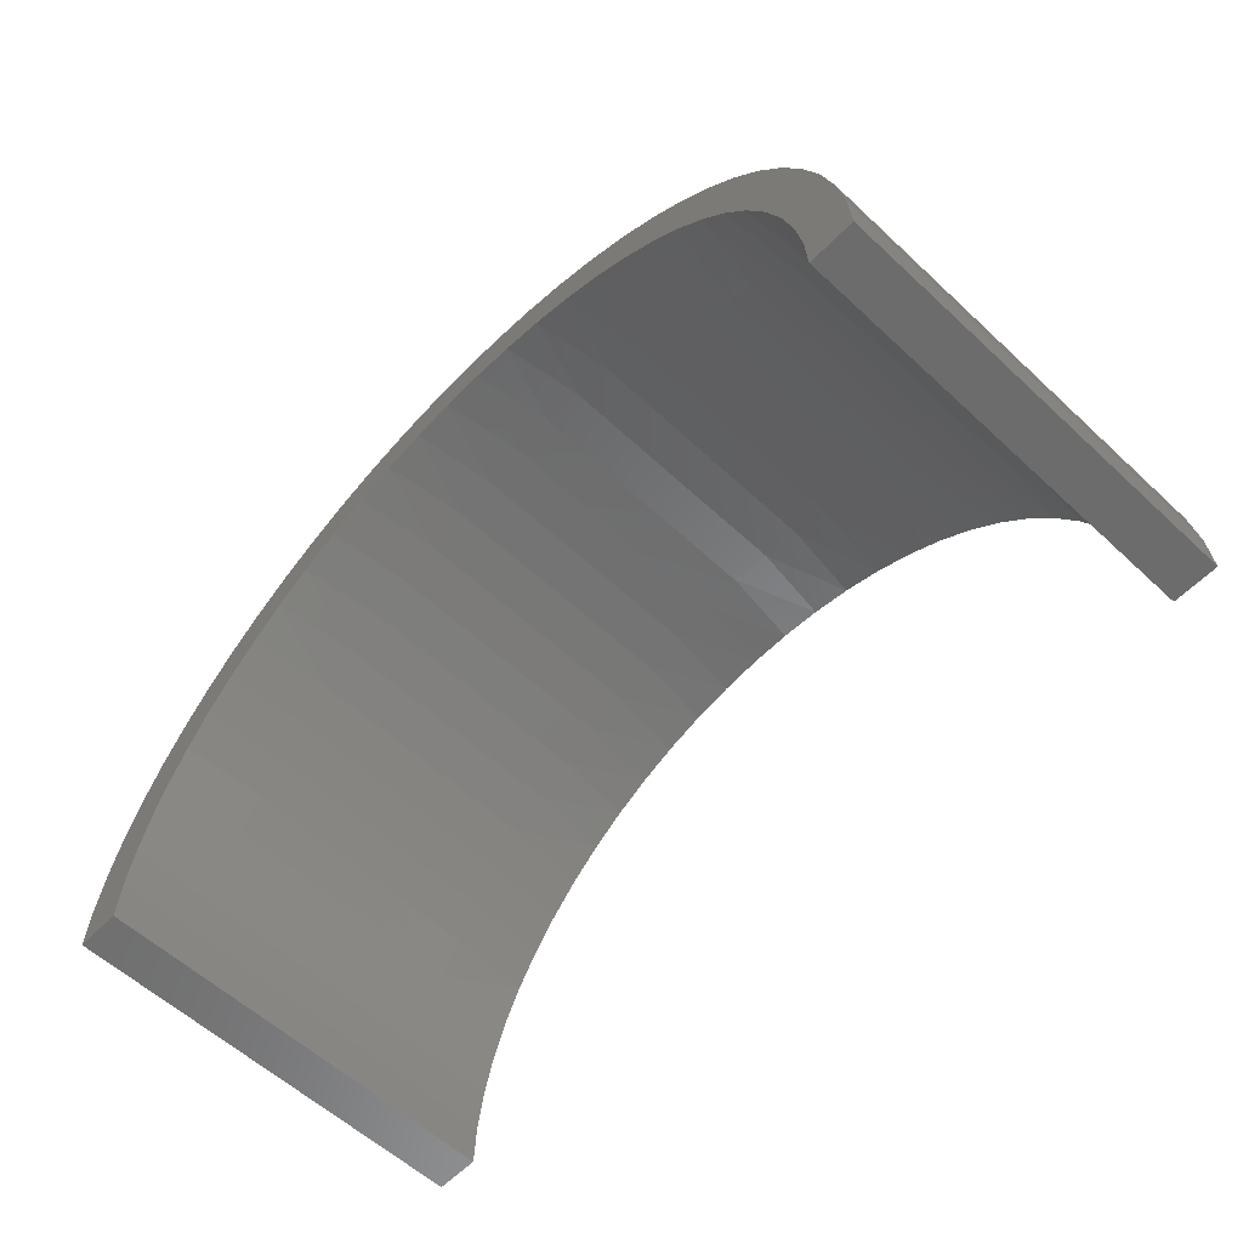
<metadata>
{"format":"stl","ext":"stl","renderer":"f3d","projection":"perspective","resolution":1024,"background":"white","views":[{"elev":-58.9,"azim":-133.7,"up":"+Y"}]}
</metadata>
<code>
# stl→obj: 433 verts, 862 faces
v 56 0 56
v 56 1.577e-31 44.8
v 62 0 56
v 62 0 44.8
v 56 3.153e-31 33.6
v 62 0 33.6
v 56 4.73e-31 22.4
v 62 0 22.4
v 56 6.306e-31 11.2
v 62 0 11.2
v 56 6.536e-31 0
v 62 0 0
v 55.71 5.665 5.708e-47
v 55.7 5.758 11.2
v 54.85 11.27 5.62e-47
v 54.82 11.45 11.2
v 53.43 16.76 5.474e-47
v 53.35 17.03 11.2
v 51.46 22.08 5.272e-47
v 51.31 22.43 11.2
v 48.96 27.18 5.016e-47
v 48.74 27.58 11.2
v 45.96 31.99 4.709e-47
v 45.64 32.45 11.2
v 42.49 36.48 4.353e-47
v 42.06 36.97 11.2
v 38.58 40.59 3.953e-47
v 38.04 41.1 11.2
v 34.28 44.28 3.512e-47
v 33.61 44.79 11.2
v 29.62 47.52 3.035e-47
v 28.83 48.01 11.2
v 24.66 50.28 2.527e-47
v 23.74 50.72 11.2
v 19.45 52.51 1.993e-47
v 18.4 52.89 11.2
v 14.04 54.21 1.438e-47
v 12.86 54.5 11.2
v 8.48 55.35 8.688e-48
v 7.19 55.54 11.2
v 2.836 55.93 2.906e-48
v 1.442 55.98 11.2
v -2.836 55.93 -2.906e-48
v -4.322 55.83 11.2
v -8.48 55.35 -8.688e-48
v -10.04 55.09 11.2
v -14.04 54.21 -1.438e-47
v -15.65 53.77 11.2
v -19.45 52.51 -1.993e-47
v -21.1 51.87 11.2
v -24.66 50.28 -2.527e-47
v -26.32 49.43 11.2
v -29.62 47.52 -3.035e-47
v -31.26 46.46 11.2
v -34.28 44.28 -3.512e-47
v -35.87 43 11.2
v -38.58 40.59 -3.953e-47
v -40.1 39.08 11.2
v -42.49 36.48 -4.353e-47
v -43.91 34.75 11.2
v -45.96 31.99 -4.709e-47
v -47.25 30.05 11.2
v -48.96 27.18 -5.016e-47
v -50.09 25.04 11.2
v -51.46 22.08 -5.272e-47
v -52.4 19.75 11.2
v -53.43 16.76 -5.474e-47
v -54.15 14.26 11.2
v -54.85 11.27 -5.62e-47
v -55.33 8.618 11.2
v -55.71 5.665 -5.708e-47
v -55.93 2.883 11.2
v -56 6.536e-31 0
v -56 6.306e-31 11.2
v 55.7 5.758 22.4
v 54.82 11.45 22.4
v 53.35 17.03 22.4
v 51.31 22.43 22.4
v 48.74 27.58 22.4
v 45.64 32.45 22.4
v 42.06 36.97 22.4
v 38.04 41.1 22.4
v 33.61 44.79 22.4
v 28.83 48.01 22.4
v 23.74 50.72 22.4
v 18.4 52.89 22.4
v 12.86 54.5 22.4
v 7.19 55.54 22.4
v 1.442 55.98 22.4
v -4.322 55.83 22.4
v -10.04 55.09 22.4
v -15.65 53.77 22.4
v -21.1 51.87 22.4
v -26.32 49.43 22.4
v -31.26 46.46 22.4
v -35.87 43 22.4
v -40.1 39.08 22.4
v -43.91 34.75 22.4
v -47.25 30.05 22.4
v -50.09 25.04 22.4
v -52.4 19.75 22.4
v -54.15 14.26 22.4
v -55.33 8.618 22.4
v -55.93 2.883 22.4
v -56 4.73e-31 22.4
v 55.7 5.758 33.6
v 54.82 11.45 33.6
v 53.35 17.03 33.6
v 51.31 22.43 33.6
v 48.74 27.58 33.6
v 45.64 32.45 33.6
v 42.06 36.97 33.6
v 38.04 41.1 33.6
v 33.61 44.79 33.6
v 28.83 48.01 33.6
v 23.74 50.72 33.6
v 18.4 52.89 33.6
v 12.86 54.5 33.6
v 7.19 55.54 33.6
v 1.442 55.98 33.6
v -4.322 55.83 33.6
v -10.04 55.09 33.6
v -15.65 53.77 33.6
v -21.1 51.87 33.6
v -26.32 49.43 33.6
v -31.26 46.46 33.6
v -35.87 43 33.6
v -40.1 39.08 33.6
v -43.91 34.75 33.6
v -47.25 30.05 33.6
v -50.09 25.04 33.6
v -52.4 19.75 33.6
v -54.15 14.26 33.6
v -55.33 8.618 33.6
v -55.93 2.883 33.6
v -56 3.153e-31 33.6
v 55.7 5.758 44.8
v 54.82 11.45 44.8
v 53.35 17.03 44.8
v 51.31 22.43 44.8
v 48.74 27.58 44.8
v 45.64 32.45 44.8
v 42.06 36.97 44.8
v 38.04 41.1 44.8
v 33.61 44.79 44.8
v 28.83 48.01 44.8
v 23.74 50.72 44.8
v 18.4 52.89 44.8
v 12.86 54.5 44.8
v 7.19 55.54 44.8
v 1.442 55.98 44.8
v -4.322 55.83 44.8
v -10.04 55.09 44.8
v -15.65 53.77 44.8
v -21.1 51.87 44.8
v -26.32 49.43 44.8
v -31.26 46.46 44.8
v -35.87 43 44.8
v -40.1 39.08 44.8
v -43.91 34.75 44.8
v -47.25 30.05 44.8
v -50.09 25.04 44.8
v -52.4 19.75 44.8
v -54.15 14.26 44.8
v -55.33 8.618 44.8
v -55.93 2.883 44.8
v -56 1.577e-31 44.8
v 55.71 5.665 56
v 54.85 11.27 56
v 53.43 16.76 56
v 51.46 22.08 56
v 48.96 27.18 56
v 45.96 31.99 56
v 42.49 36.48 56
v 38.58 40.59 56
v 34.28 44.28 56
v 29.62 47.52 56
v 24.66 50.28 56
v 19.45 52.51 56
v 14.04 54.21 56
v 8.48 55.35 56
v 2.836 55.93 56
v -2.836 55.93 56
v -8.48 55.35 56
v -14.04 54.21 56
v -19.45 52.51 56
v -24.66 50.28 56
v -29.62 47.52 56
v -34.28 44.28 56
v -38.58 40.59 56
v -42.49 36.48 56
v -45.96 31.99 56
v -48.96 27.18 56
v -51.46 22.08 56
v -53.43 16.76 56
v -54.85 11.27 56
v -55.71 5.665 56
v -56 0 56
v -62 0 56
v -61.7 6.077 56
v -60.81 12.1 56
v -59.33 18 56
v -57.28 23.73 56
v -54.68 29.23 56
v -50.73 31 56
v -51.55 34.45 56
v -47.93 39.33 56
v -43.84 43.84 56
v -39.45 41.33 56
v -39.33 47.93 56
v -34.45 51.55 56
v -28.18 51.67 56
v -23.73 57.28 56
v -18 59.33 56
v -12.1 60.81 56
v -6.077 61.7 56
v 3.796e-15 62 56
v 6.077 61.7 56
v 12.1 60.81 56
v 18 59.33 56
v 23.73 57.28 56
v 28.18 51.67 56
v 34.45 51.55 56
v 39.33 47.93 56
v 39.45 41.33 56
v 43.84 43.84 56
v 47.93 39.33 56
v 51.55 34.45 56
v 50.73 31 56
v 54.68 29.23 56
v 57.28 23.73 56
v 59.33 18 56
v 60.81 12.1 56
v 61.7 6.077 56
v -29.23 54.68 56
v 29.23 54.68 56
v 61.7 6.077 0
v 60.81 12.1 0
v 59.33 18 0
v 57.28 23.73 0
v 54.68 29.23 0
v 50.73 31 0
v 51.55 34.45 0
v 47.93 39.33 0
v 43.84 43.84 0
v 39.45 41.33 0
v 39.33 47.93 0
v 34.45 51.55 0
v 28.18 51.67 0
v 23.73 57.28 0
v 18 59.33 0
v 12.1 60.81 0
v 6.077 61.7 0
v 3.796e-15 62 0
v -6.077 61.7 0
v -12.1 60.81 0
v -18 59.33 0
v -23.73 57.28 0
v -28.18 51.67 0
v -34.45 51.55 0
v -39.33 47.93 0
v -39.45 41.33 0
v -43.84 43.84 0
v -47.93 39.33 0
v -51.55 34.45 0
v -50.73 31 0
v -54.68 29.23 0
v -57.28 23.73 0
v -59.33 18 0
v -60.81 12.1 0
v -61.7 6.077 0
v -62 0 -1.11e-15
v 29.23 54.68 0
v -29.23 54.68 0
v -62 0 11.2
v -62 0 22.4
v -62 0 33.6
v -62 0 44.8
v -61.7 6.077 10.33
v -60.81 12.1 10.33
v -59.33 18 10.33
v -57.28 23.73 10.33
v -54.68 29.23 10.33
v -51.55 34.45 10.33
v -47.93 39.33 10.33
v -43.84 43.84 10.33
v -39.33 47.93 10.33
v -34.45 51.55 10.33
v -29.23 54.68 10.33
v -23.73 57.28 10.33
v -18 59.33 10.33
v -12.1 60.81 10.33
v -6.077 61.7 10.33
v 3.796e-15 62 10.33
v 6.077 61.7 10.33
v 12.1 60.81 10.33
v 18 59.33 10.33
v 23.73 57.28 10.33
v 29.23 54.68 10.33
v 34.45 51.55 10.33
v 39.33 47.93 10.33
v 43.84 43.84 10.33
v 47.93 39.33 10.33
v 51.55 34.45 10.33
v 54.68 29.23 10.33
v 57.28 23.73 10.33
v 59.33 18 10.33
v 60.81 12.1 10.33
v 61.7 6.077 10.33
v -61.7 6.077 20.67
v -61.7 6.077 31
v -61.7 6.077 41.33
v -60.81 12.1 31
v -60.81 12.1 41.33
v -59.33 18 31
v -59.33 18 41.33
v -57.28 23.73 31
v -57.28 23.73 41.33
v -54.68 29.23 31
v -54.68 29.23 41.33
v -51.55 34.45 31
v -51.55 34.45 41.33
v -47.93 39.33 31
v -47.93 39.33 41.33
v -43.84 43.84 31
v -43.84 43.84 41.33
v -39.33 47.93 31
v -39.33 47.93 41.33
v -34.45 51.55 31
v -34.45 51.55 41.33
v -29.23 54.68 31
v -29.23 54.68 41.33
v -23.73 57.28 31
v -23.73 57.28 41.33
v -18 59.33 31
v -18 59.33 41.33
v -12.1 60.81 31
v -12.1 60.81 41.33
v -6.077 61.7 31
v -6.077 61.7 41.33
v 3.796e-15 62 31
v 3.796e-15 62 41.33
v 6.077 61.7 31
v 6.077 61.7 41.33
v 12.1 60.81 31
v 12.1 60.81 41.33
v 18 59.33 31
v 18 59.33 41.33
v 23.73 57.28 31
v 23.73 57.28 41.33
v 29.23 54.68 31
v 29.23 54.68 41.33
v 34.45 51.55 31
v 34.45 51.55 41.33
v 39.33 47.93 31
v 39.33 47.93 41.33
v 43.84 43.84 31
v 43.84 43.84 41.33
v 47.93 39.33 31
v 47.93 39.33 41.33
v 51.55 34.45 31
v 51.55 34.45 41.33
v 54.68 29.23 31
v 54.68 29.23 41.33
v 57.28 23.73 31
v 57.28 23.73 41.33
v 59.33 18 31
v 59.33 18 41.33
v 60.81 12.1 31
v 60.81 12.1 41.33
v 61.7 6.077 31
v 61.7 6.077 41.33
v 61.7 6.077 20.67
v 60.81 12.1 20.67
v 59.33 18 20.67
v 57.28 23.73 20.67
v 54.68 29.23 20.67
v 51.55 34.45 20.67
v 47.93 39.33 20.67
v 43.84 43.84 20.67
v 39.33 47.93 20.67
v 34.45 51.55 20.67
v 29.23 54.68 20.67
v 23.73 57.28 20.67
v 18 59.33 20.67
v 12.1 60.81 20.67
v 6.077 61.7 20.67
v 3.796e-15 62 20.67
v -6.077 61.7 20.67
v -12.1 60.81 20.67
v -18 59.33 20.67
v -23.73 57.28 20.67
v -29.23 54.68 20.67
v -34.45 51.55 20.67
v -39.33 47.93 20.67
v -43.84 43.84 20.67
v -47.93 39.33 20.67
v -51.55 34.45 20.67
v -54.68 29.23 20.67
v -57.28 23.73 20.67
v -59.33 18 20.67
v -60.81 12.1 20.67
v -61.7 6.077 51.67
v -60.81 12.1 51.67
v -59.33 18 51.67
v -57.28 23.73 51.67
v -54.68 29.23 51.67
v -51.55 34.45 51.67
v -47.93 39.33 51.67
v -43.84 43.84 51.67
v -39.33 47.93 51.67
v -34.45 51.55 51.67
v -29.23 54.68 51.67
v -23.73 57.28 51.67
v -18 59.33 51.67
v -12.1 60.81 51.67
v -6.077 61.7 51.67
v 3.796e-15 62 51.67
v 6.077 61.7 51.67
v 12.1 60.81 51.67
v 18 59.33 51.67
v 23.73 57.28 51.67
v 29.23 54.68 51.67
v 34.45 51.55 51.67
v 39.33 47.93 51.67
v 43.84 43.84 51.67
v 47.93 39.33 51.67
v 51.55 34.45 51.67
v 54.68 29.23 51.67
v 57.28 23.73 51.67
v 59.33 18 51.67
v 60.81 12.1 51.67
v 61.7 6.077 51.67
f 1 2 3
f 3 2 4
f 4 2 5
f 6 5 7
f 8 7 9
f 10 9 11
f 12 10 11
f 4 5 6
f 6 7 8
f 8 9 10
f 11 9 13
f 13 9 14
f 15 14 16
f 17 16 18
f 19 18 20
f 21 20 22
f 23 22 24
f 25 24 26
f 27 26 28
f 29 28 30
f 31 30 32
f 33 32 34
f 35 34 36
f 37 36 38
f 39 38 40
f 41 40 42
f 43 42 44
f 45 44 46
f 47 46 48
f 49 48 50
f 51 50 52
f 53 52 54
f 55 54 56
f 57 56 58
f 59 58 60
f 61 60 62
f 63 62 64
f 65 64 66
f 67 66 68
f 69 68 70
f 71 70 72
f 73 72 74
f 73 71 72
f 9 7 14
f 14 7 75
f 16 75 76
f 18 76 77
f 20 77 78
f 22 78 79
f 24 79 80
f 26 80 81
f 28 81 82
f 30 82 83
f 32 83 84
f 34 84 85
f 36 85 86
f 38 86 87
f 40 87 88
f 42 88 89
f 44 89 90
f 46 90 91
f 48 91 92
f 50 92 93
f 52 93 94
f 54 94 95
f 56 95 96
f 58 96 97
f 60 97 98
f 62 98 99
f 64 99 100
f 66 100 101
f 68 101 102
f 70 102 103
f 72 103 104
f 74 104 105
f 74 72 104
f 7 5 75
f 75 5 106
f 76 106 107
f 77 107 108
f 78 108 109
f 79 109 110
f 80 110 111
f 81 111 112
f 82 112 113
f 83 113 114
f 84 114 115
f 85 115 116
f 86 116 117
f 87 117 118
f 88 118 119
f 89 119 120
f 90 120 121
f 91 121 122
f 92 122 123
f 93 123 124
f 94 124 125
f 95 125 126
f 96 126 127
f 97 127 128
f 98 128 129
f 99 129 130
f 100 130 131
f 101 131 132
f 102 132 133
f 103 133 134
f 104 134 135
f 105 135 136
f 105 104 135
f 5 2 106
f 106 2 137
f 107 137 138
f 108 138 139
f 109 139 140
f 110 140 141
f 111 141 142
f 112 142 143
f 113 143 144
f 114 144 145
f 115 145 146
f 116 146 147
f 117 147 148
f 118 148 149
f 119 149 150
f 120 150 151
f 121 151 152
f 122 152 153
f 123 153 154
f 124 154 155
f 125 155 156
f 126 156 157
f 127 157 158
f 128 158 159
f 129 159 160
f 130 160 161
f 131 161 162
f 132 162 163
f 133 163 164
f 134 164 165
f 135 165 166
f 136 166 167
f 136 135 166
f 1 168 2
f 2 168 137
f 137 168 169
f 138 169 170
f 139 170 171
f 140 171 172
f 141 172 173
f 142 173 174
f 143 174 175
f 144 175 176
f 145 176 177
f 146 177 178
f 147 178 179
f 148 179 180
f 149 180 181
f 150 181 182
f 151 182 183
f 152 183 184
f 153 184 185
f 154 185 186
f 155 186 187
f 156 187 188
f 157 188 189
f 158 189 190
f 159 190 191
f 160 191 192
f 161 192 193
f 162 193 194
f 163 194 195
f 164 195 196
f 165 196 197
f 166 197 198
f 167 166 198
f 137 169 138
f 138 170 139
f 139 171 140
f 140 172 141
f 141 173 142
f 142 174 143
f 143 175 144
f 144 176 145
f 145 177 146
f 146 178 147
f 147 179 148
f 148 180 149
f 149 181 150
f 150 182 151
f 151 183 152
f 152 184 153
f 153 185 154
f 154 186 155
f 155 187 156
f 156 188 157
f 157 189 158
f 158 190 159
f 159 191 160
f 160 192 161
f 161 193 162
f 162 194 163
f 163 195 164
f 164 196 165
f 165 197 166
f 71 69 70
f 69 67 68
f 67 65 66
f 65 63 64
f 63 61 62
f 61 59 60
f 59 57 58
f 57 55 56
f 55 53 54
f 53 51 52
f 51 49 50
f 49 47 48
f 47 45 46
f 45 43 44
f 43 41 42
f 41 39 40
f 39 37 38
f 37 35 36
f 35 33 34
f 33 31 32
f 31 29 30
f 29 27 28
f 27 25 26
f 25 23 24
f 23 21 22
f 21 19 20
f 19 17 18
f 17 15 16
f 15 13 14
f 107 106 137
f 76 75 106
f 16 14 75
f 108 107 138
f 77 76 107
f 18 16 76
f 109 108 139
f 78 77 108
f 20 18 77
f 110 109 140
f 79 78 109
f 22 20 78
f 111 110 141
f 80 79 110
f 24 22 79
f 112 111 142
f 81 80 111
f 26 24 80
f 113 112 143
f 82 81 112
f 28 26 81
f 114 113 144
f 83 82 113
f 30 28 82
f 115 114 145
f 84 83 114
f 32 30 83
f 116 115 146
f 85 84 115
f 34 32 84
f 117 116 147
f 86 85 116
f 36 34 85
f 118 117 148
f 87 86 117
f 38 36 86
f 119 118 149
f 88 87 118
f 40 38 87
f 120 119 150
f 89 88 119
f 42 40 88
f 121 120 151
f 90 89 120
f 44 42 89
f 122 121 152
f 91 90 121
f 46 44 90
f 123 122 153
f 92 91 122
f 48 46 91
f 124 123 154
f 93 92 123
f 50 48 92
f 125 124 155
f 94 93 124
f 52 50 93
f 126 125 156
f 95 94 125
f 54 52 94
f 127 126 157
f 96 95 126
f 56 54 95
f 128 127 158
f 97 96 127
f 58 56 96
f 129 128 159
f 98 97 128
f 60 58 97
f 130 129 160
f 99 98 129
f 62 60 98
f 131 130 161
f 100 99 130
f 64 62 99
f 132 131 162
f 101 100 131
f 66 64 100
f 133 132 163
f 102 101 132
f 68 66 101
f 134 133 164
f 103 102 133
f 70 68 102
f 135 134 165
f 104 103 134
f 72 70 103
f 199 198 200
f 200 198 197
f 201 197 196
f 202 196 195
f 203 195 194
f 204 194 193
f 205 193 192
f 206 192 207
f 206 205 192
f 206 204 205
f 205 204 193
f 200 197 201
f 201 196 202
f 202 195 203
f 203 194 204
f 192 191 207
f 207 191 208
f 208 191 209
f 210 209 189
f 211 189 188
f 212 188 187
f 213 187 186
f 214 186 185
f 215 185 184
f 216 184 183
f 217 183 182
f 218 182 181
f 219 181 180
f 220 180 179
f 221 179 178
f 222 178 177
f 223 177 176
f 224 176 225
f 226 225 174
f 227 174 173
f 228 173 229
f 230 229 172
f 171 230 172
f 171 231 230
f 171 170 231
f 231 170 232
f 232 170 169
f 233 169 168
f 234 168 1
f 3 234 1
f 191 190 209
f 209 190 189
f 210 189 211
f 211 188 212
f 235 212 213
f 235 211 212
f 212 187 213
f 213 186 214
f 214 185 215
f 215 184 216
f 216 183 217
f 217 182 218
f 218 181 219
f 219 180 220
f 220 179 221
f 221 178 222
f 236 222 223
f 236 221 222
f 222 177 223
f 176 175 225
f 225 175 174
f 226 174 227
f 173 172 229
f 232 169 233
f 233 168 234
f 230 228 229
f 228 227 173
f 226 224 225
f 224 223 176
f 210 208 209
f 12 11 237
f 237 11 13
f 238 13 15
f 239 15 17
f 240 17 19
f 241 19 21
f 242 21 23
f 243 23 244
f 243 242 23
f 243 241 242
f 242 241 21
f 237 13 238
f 238 15 239
f 239 17 240
f 240 19 241
f 23 25 244
f 244 25 245
f 245 25 246
f 247 246 29
f 248 29 31
f 249 31 33
f 250 33 35
f 251 35 37
f 252 37 39
f 253 39 41
f 254 41 43
f 255 43 45
f 256 45 47
f 257 47 49
f 258 49 51
f 259 51 53
f 260 53 55
f 261 55 262
f 263 262 59
f 264 59 61
f 265 61 266
f 267 266 63
f 65 267 63
f 65 268 267
f 65 67 268
f 268 67 269
f 269 67 69
f 270 69 71
f 271 71 73
f 272 271 73
f 25 27 246
f 246 27 29
f 247 29 248
f 248 31 249
f 273 249 250
f 273 248 249
f 249 33 250
f 250 35 251
f 251 37 252
f 252 39 253
f 253 41 254
f 254 43 255
f 255 45 256
f 256 47 257
f 257 49 258
f 258 51 259
f 274 259 260
f 274 258 259
f 259 53 260
f 55 57 262
f 262 57 59
f 263 59 264
f 61 63 266
f 269 69 270
f 270 71 271
f 267 265 266
f 265 264 61
f 263 261 262
f 261 260 55
f 247 245 246
f 73 74 272
f 272 74 275
f 275 74 105
f 276 105 136
f 277 136 167
f 278 167 198
f 199 278 198
f 275 105 276
f 276 136 277
f 277 167 278
f 271 272 279
f 270 279 280
f 269 280 281
f 268 281 282
f 267 282 283
f 265 283 284
f 264 284 285
f 263 285 286
f 261 286 287
f 260 287 288
f 274 288 289
f 258 289 290
f 257 290 291
f 256 291 292
f 255 292 293
f 254 293 294
f 253 294 295
f 252 295 296
f 251 296 297
f 250 297 298
f 273 298 299
f 248 299 300
f 247 300 301
f 245 301 302
f 244 302 303
f 243 303 304
f 241 304 305
f 240 305 306
f 239 306 307
f 238 307 308
f 237 308 309
f 12 309 10
f 12 237 309
f 276 310 275
f 276 311 310
f 276 277 311
f 311 277 312
f 313 312 314
f 315 314 316
f 317 316 318
f 319 318 320
f 321 320 322
f 323 322 324
f 325 324 326
f 327 326 328
f 329 328 330
f 331 330 332
f 333 332 334
f 335 334 336
f 337 336 338
f 339 338 340
f 341 340 342
f 343 342 344
f 345 344 346
f 347 346 348
f 349 348 350
f 351 350 352
f 353 352 354
f 355 354 356
f 357 356 358
f 359 358 360
f 361 360 362
f 363 362 364
f 365 364 366
f 367 366 368
f 369 368 370
f 371 370 372
f 6 372 4
f 6 371 372
f 6 8 371
f 371 8 373
f 369 373 374
f 367 374 375
f 365 375 376
f 363 376 377
f 361 377 378
f 359 378 379
f 357 379 380
f 355 380 381
f 353 381 382
f 351 382 383
f 349 383 384
f 347 384 385
f 345 385 386
f 343 386 387
f 341 387 388
f 339 388 389
f 337 389 390
f 335 390 391
f 333 391 392
f 331 392 393
f 329 393 394
f 327 394 395
f 325 395 396
f 323 396 397
f 321 397 398
f 319 398 399
f 317 399 400
f 315 400 401
f 313 401 402
f 311 402 310
f 311 313 402
f 311 312 313
f 277 278 312
f 312 278 403
f 314 403 404
f 316 404 405
f 318 405 406
f 320 406 407
f 322 407 408
f 324 408 409
f 326 409 410
f 328 410 411
f 330 411 412
f 332 412 413
f 334 413 414
f 336 414 415
f 338 415 416
f 340 416 417
f 342 417 418
f 344 418 419
f 346 419 420
f 348 420 421
f 350 421 422
f 352 422 423
f 354 423 424
f 356 424 425
f 358 425 426
f 360 426 427
f 362 427 428
f 364 428 429
f 366 429 430
f 368 430 431
f 370 431 432
f 372 432 433
f 4 433 3
f 4 372 433
f 278 199 403
f 403 199 200
f 404 200 201
f 405 201 202
f 406 202 203
f 407 203 204
f 408 204 206
f 409 206 207
f 410 207 208
f 411 208 210
f 412 210 211
f 413 211 235
f 414 235 213
f 415 213 214
f 416 214 215
f 417 215 216
f 418 216 217
f 419 217 218
f 420 218 219
f 421 219 220
f 422 220 221
f 423 221 236
f 424 236 223
f 425 223 224
f 426 224 226
f 427 226 227
f 428 227 228
f 429 228 230
f 430 230 231
f 431 231 232
f 432 232 233
f 433 233 234
f 3 433 234
f 403 200 404
f 404 201 405
f 405 202 406
f 406 203 407
f 407 204 408
f 408 206 409
f 409 207 410
f 410 208 411
f 411 210 412
f 412 211 413
f 413 235 414
f 414 213 415
f 415 214 416
f 416 215 417
f 417 216 418
f 418 217 419
f 419 218 420
f 420 219 421
f 421 220 422
f 422 221 423
f 423 236 424
f 424 223 425
f 425 224 426
f 426 226 427
f 427 227 428
f 428 228 429
f 429 230 430
f 430 231 431
f 431 232 432
f 432 233 433
f 8 10 373
f 373 10 309
f 374 309 308
f 375 308 307
f 376 307 306
f 377 306 305
f 378 305 304
f 379 304 303
f 380 303 302
f 381 302 301
f 382 301 300
f 383 300 299
f 384 299 298
f 385 298 297
f 386 297 296
f 387 296 295
f 388 295 294
f 389 294 293
f 390 293 292
f 391 292 291
f 392 291 290
f 393 290 289
f 394 289 288
f 395 288 287
f 396 287 286
f 397 286 285
f 398 285 284
f 399 284 283
f 400 283 282
f 401 282 281
f 402 281 280
f 310 280 279
f 275 279 272
f 275 310 279
f 237 238 308
f 238 239 307
f 239 240 306
f 240 241 305
f 241 243 304
f 243 244 303
f 244 245 302
f 245 247 301
f 247 248 300
f 248 273 299
f 273 250 298
f 250 251 297
f 251 252 296
f 252 253 295
f 253 254 294
f 254 255 293
f 255 256 292
f 256 257 291
f 257 258 290
f 258 274 289
f 274 260 288
f 260 261 287
f 261 263 286
f 263 264 285
f 264 265 284
f 265 267 283
f 267 268 282
f 268 269 281
f 269 270 280
f 270 271 279
f 314 312 403
f 280 310 402
f 316 314 404
f 401 313 315
f 315 313 314
f 281 402 401
f 318 316 405
f 400 315 317
f 317 315 316
f 282 401 400
f 320 318 406
f 399 317 319
f 319 317 318
f 283 400 399
f 322 320 407
f 398 319 321
f 321 319 320
f 284 399 398
f 324 322 408
f 397 321 323
f 323 321 322
f 285 398 397
f 326 324 409
f 396 323 325
f 325 323 324
f 286 397 396
f 328 326 410
f 395 325 327
f 327 325 326
f 287 396 395
f 330 328 411
f 394 327 329
f 329 327 328
f 288 395 394
f 332 330 412
f 393 329 331
f 331 329 330
f 289 394 393
f 334 332 413
f 392 331 333
f 333 331 332
f 290 393 392
f 336 334 414
f 391 333 335
f 335 333 334
f 291 392 391
f 338 336 415
f 390 335 337
f 337 335 336
f 292 391 390
f 340 338 416
f 389 337 339
f 339 337 338
f 293 390 389
f 342 340 417
f 388 339 341
f 341 339 340
f 294 389 388
f 344 342 418
f 387 341 343
f 343 341 342
f 295 388 387
f 346 344 419
f 386 343 345
f 345 343 344
f 296 387 386
f 348 346 420
f 385 345 347
f 347 345 346
f 297 386 385
f 350 348 421
f 384 347 349
f 349 347 348
f 298 385 384
f 352 350 422
f 383 349 351
f 351 349 350
f 299 384 383
f 354 352 423
f 382 351 353
f 353 351 352
f 300 383 382
f 356 354 424
f 381 353 355
f 355 353 354
f 301 382 381
f 358 356 425
f 380 355 357
f 357 355 356
f 302 381 380
f 360 358 426
f 379 357 359
f 359 357 358
f 303 380 379
f 362 360 427
f 378 359 361
f 361 359 360
f 304 379 378
f 364 362 428
f 377 361 363
f 363 361 362
f 305 378 377
f 366 364 429
f 376 363 365
f 365 363 364
f 306 377 376
f 368 366 430
f 375 365 367
f 367 365 366
f 307 376 375
f 370 368 431
f 374 367 369
f 369 367 368
f 308 375 374
f 372 370 432
f 373 369 371
f 371 369 370
f 309 374 373

</code>
